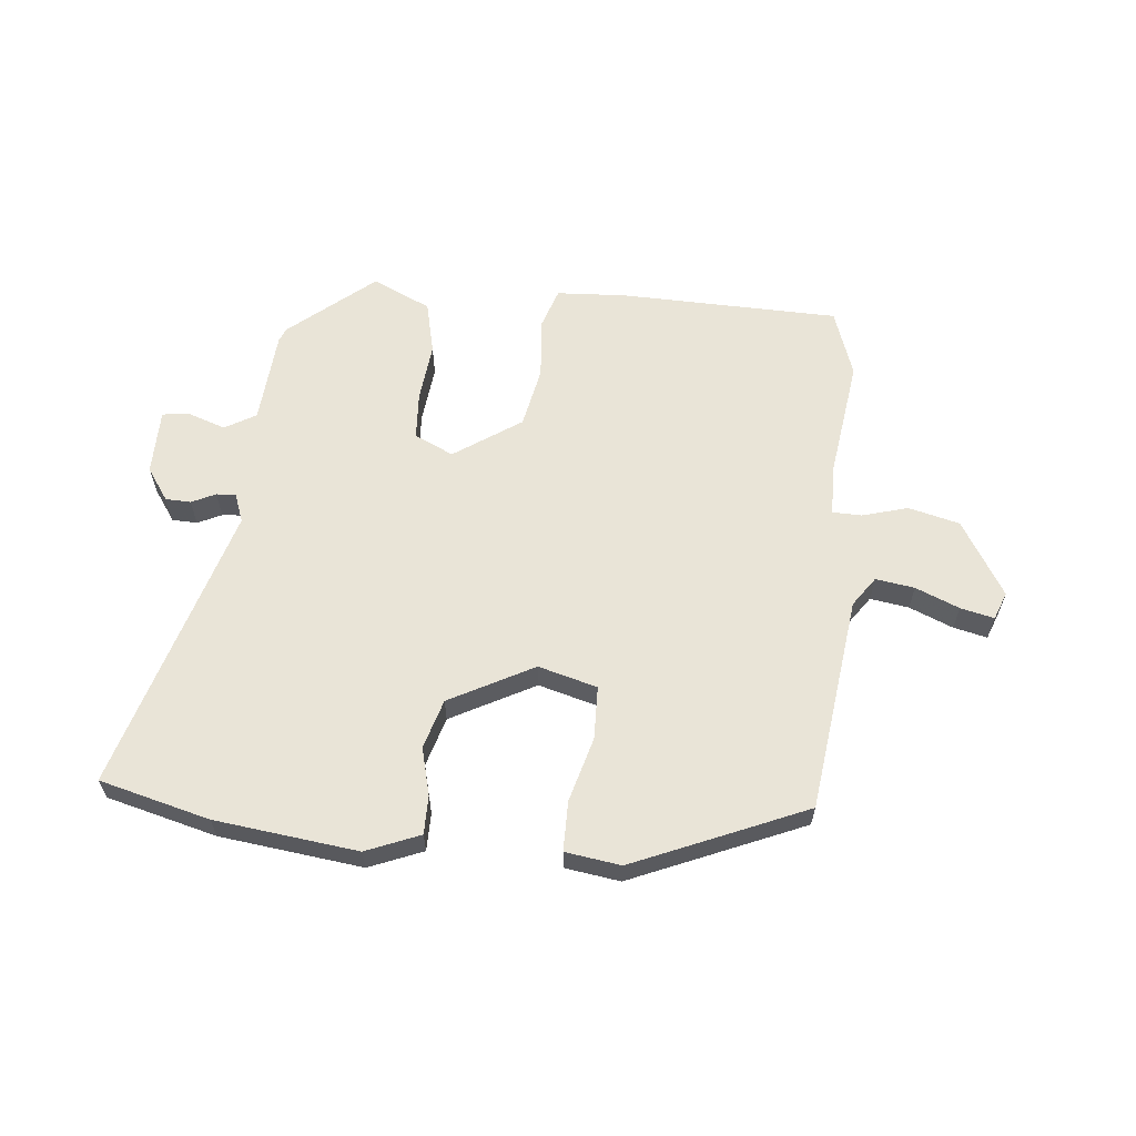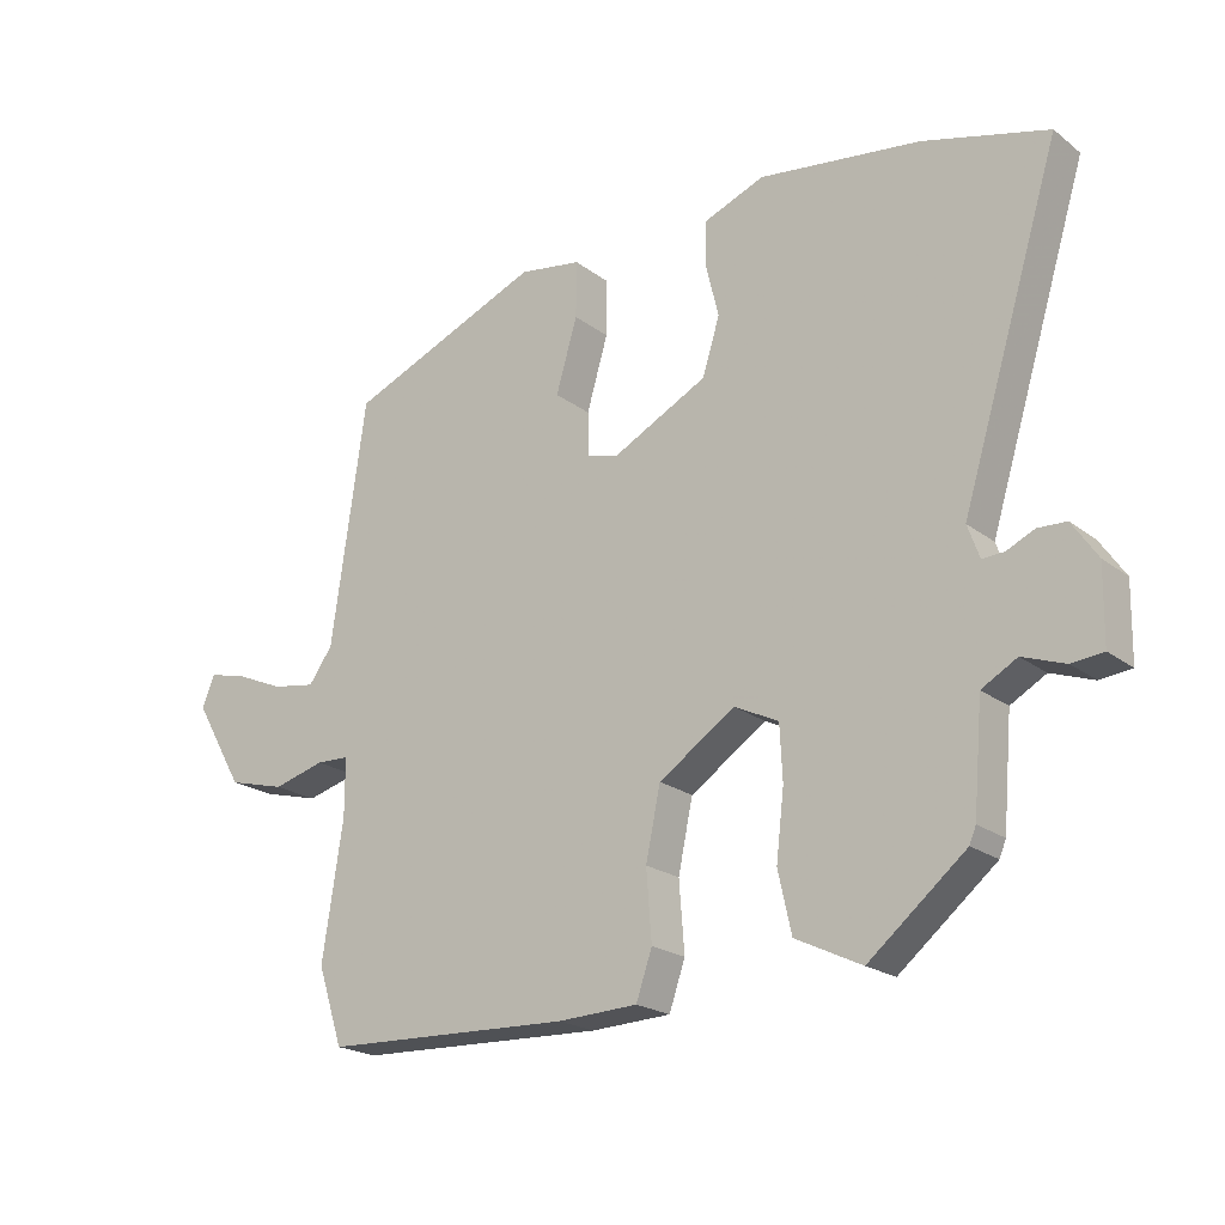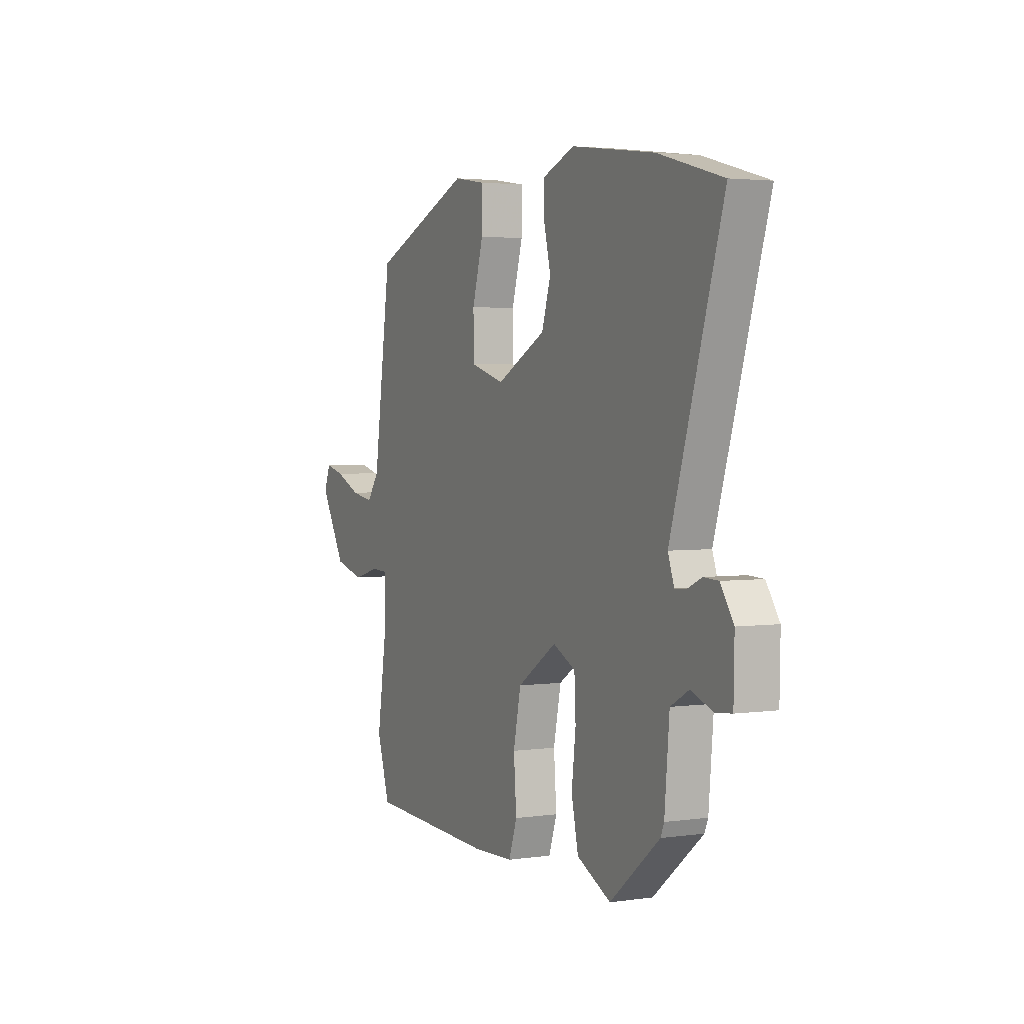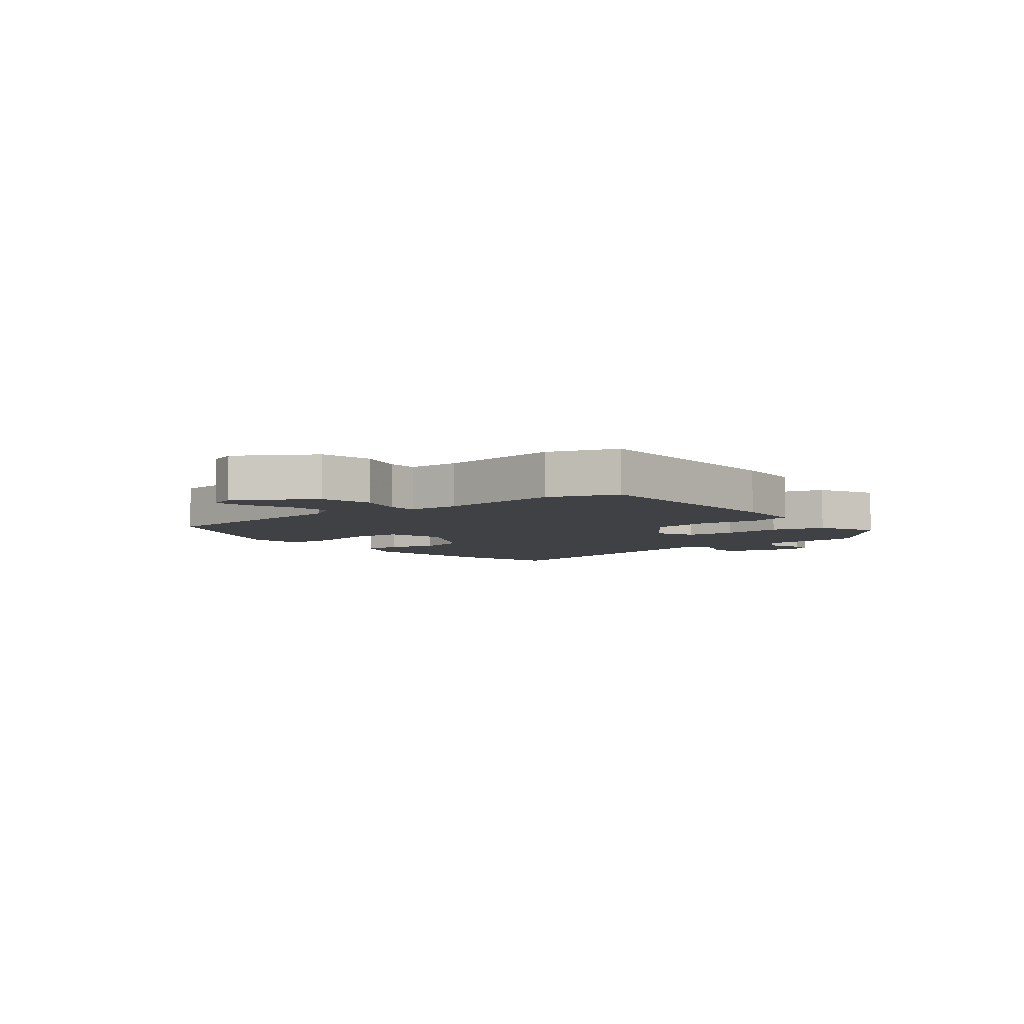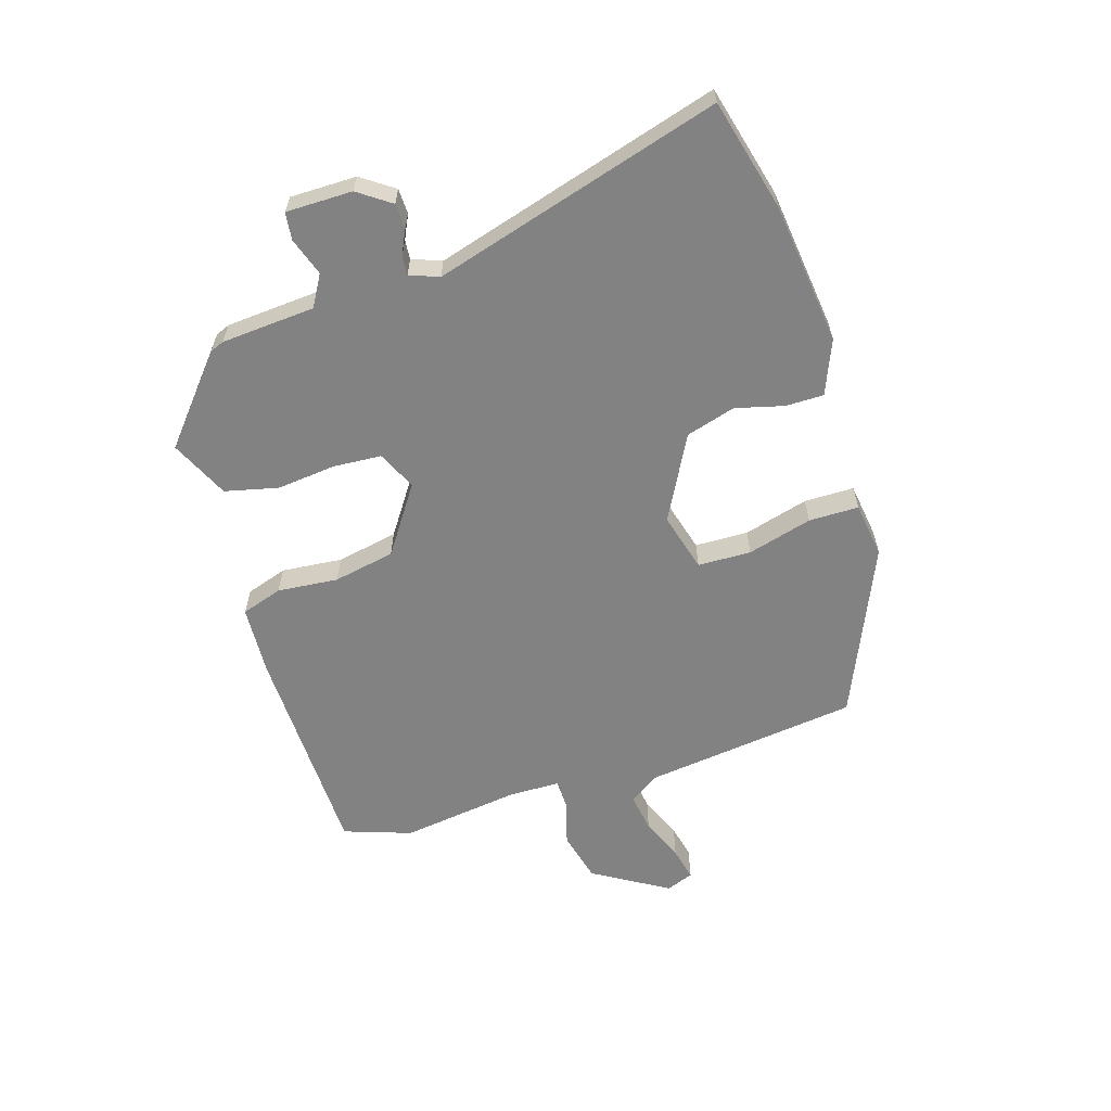
<metadata>
{"format":"obj","ext":"obj","renderer":"f3d","projection":"perspective","resolution":1024,"background":"white","views":[{"elev":61.1,"azim":4.8,"up":"+Y"},{"elev":-21.0,"azim":-143.0,"up":"+Z"},{"elev":3.0,"azim":-115.9,"up":"+Z"},{"elev":-5.3,"azim":127.0,"up":"+Y"},{"elev":-60.7,"azim":-73.6,"up":"+Y"}]}
</metadata>
<code>
v 0.482 0.07 0.412
v 0.534 0.07 0.045
v 0.57 0.07 -0.005
v 0.636 0.07 0.006
v 0.71 0.07 0.038
v 0.767 0.07 0.052
v 0.786 0.07 0.005
v 0.711 0.07 -0.124
v 0.624 0.07 -0.147
v 0.546 0.07 -0.126
v 0.496 0.07 -0.128
v 0.496 0.07 -0.215
v 0.527 0.07 -0.419
v 0.489 0.07 -0.535
v 0.115 0.07 -0.549
v -0.005 0.07 -0.544
v -0.029 0.07 -0.474
v -0.021 0.07 -0.37
v -0.043 0.07 -0.265
v -0.158 0.07 -0.189
v -0.224 0.07 -0.221
v -0.228 0.07 -0.303
v -0.216 0.07 -0.404
v -0.236 0.07 -0.495
v -0.335 0.07 -0.543
v -0.48 0.07 -0.424
v -0.49 0.07 -0.4
v -0.504 0.07 -0.24
v -0.557 0.07 -0.21
v -0.621 0.07 -0.233
v -0.668 0.07 -0.228
v -0.67 0.07 -0.115
v -0.632 0.07 -0.059
v -0.589 0.07 -0.057
v -0.548 0.07 -0.076
v -0.515 0.07 -0.078
v -0.497 0.07 -0.028
v -0.647 0.07 0.46
v -0.46 0.07 0.511
v -0.217 0.07 0.544
v -0.125 0.07 0.508
v -0.124 0.07 0.443
v -0.144 0.07 0.361
v -0.118 0.07 0.277
v 0.026 0.07 0.203
v 0.126 0.07 0.232
v 0.127 0.07 0.323
v 0.095 0.07 0.433
v 0.094 0.07 0.518
v 0.188 0.07 0.533
v 0.482 0 0.412
v 0.534 0 0.045
v 0.57 0 -0.005
v 0.636 0 0.006
v 0.71 0 0.038
v 0.767 0 0.052
v 0.786 0 0.005
v 0.711 0 -0.124
v 0.624 0 -0.147
v 0.546 0 -0.126
v 0.496 0 -0.128
v 0.496 0 -0.215
v 0.527 0 -0.419
v 0.489 0 -0.535
v 0.115 0 -0.549
v -0.005 0 -0.544
v -0.029 0 -0.474
v -0.021 0 -0.37
v -0.043 0 -0.265
v -0.158 0 -0.189
v -0.224 0 -0.221
v -0.228 0 -0.303
v -0.216 0 -0.404
v -0.236 0 -0.495
v -0.335 0 -0.543
v -0.48 0 -0.424
v -0.49 0 -0.4
v -0.504 0 -0.24
v -0.557 0 -0.21
v -0.621 0 -0.233
v -0.668 0 -0.228
v -0.67 0 -0.115
v -0.632 0 -0.059
v -0.589 0 -0.057
v -0.548 0 -0.076
v -0.515 0 -0.078
v -0.497 0 -0.028
v -0.647 0 0.46
v -0.46 0 0.511
v -0.217 0 0.544
v -0.125 0 0.508
v -0.124 0 0.443
v -0.144 0 0.361
v -0.118 0 0.277
v 0.026 0 0.203
v 0.126 0 0.232
v 0.127 0 0.323
v 0.095 0 0.433
v 0.094 0 0.518
v 0.188 0 0.533
f 50 1 2
f 49 50 2
f 48 49 2
f 47 48 2
f 46 47 2 3
f 45 46 3
f 41 42 43
f 40 41 43
f 39 40 43
f 38 39 43
f 37 38 43
f 36 37 43 44
f 33 34 35
f 32 33 35
f 31 32 35
f 30 31 35
f 29 30 35
f 28 29 35 36
f 27 28 36
f 26 27 36
f 25 26 36
f 24 25 36
f 23 24 36
f 22 23 36
f 21 22 36
f 36 44 45
f 21 36 45
f 20 21 45
f 16 17 18
f 15 16 18
f 14 15 18
f 13 14 18
f 12 13 18
f 11 12 18 19
f 8 9 10
f 7 8 10
f 6 7 10
f 5 6 10
f 4 5 10
f 3 4 10 11
f 19 20 45
f 11 19 45
f 3 11 45
f 52 51 100
f 52 100 99
f 52 99 98
f 52 98 97
f 53 52 97 96
f 53 96 95
f 93 92 91
f 93 91 90
f 93 90 89
f 93 89 88
f 93 88 87
f 94 93 87 86
f 85 84 83
f 85 83 82
f 85 82 81
f 85 81 80
f 85 80 79
f 86 85 79 78
f 86 78 77
f 86 77 76
f 86 76 75
f 86 75 74
f 86 74 73
f 86 73 72
f 86 72 71
f 95 94 86
f 95 86 71
f 95 71 70
f 68 67 66
f 68 66 65
f 68 65 64
f 68 64 63
f 68 63 62
f 69 68 62 61
f 60 59 58
f 60 58 57
f 60 57 56
f 60 56 55
f 60 55 54
f 61 60 54 53
f 95 70 69
f 95 69 61
f 95 61 53
f 1 51 52 2
f 2 52 53 3
f 3 53 54 4
f 4 54 55 5
f 5 55 56 6
f 6 56 57 7
f 7 57 58 8
f 8 58 59 9
f 9 59 60 10
f 10 60 61 11
f 11 61 62 12
f 12 62 63 13
f 13 63 64 14
f 14 64 65 15
f 15 65 66 16
f 16 66 67 17
f 17 67 68 18
f 18 68 69 19
f 19 69 70 20
f 20 70 71 21
f 21 71 72 22
f 22 72 73 23
f 23 73 74 24
f 24 74 75 25
f 25 75 76 26
f 26 76 77 27
f 27 77 78 28
f 28 78 79 29
f 29 79 80 30
f 30 80 81 31
f 31 81 82 32
f 32 82 83 33
f 33 83 84 34
f 34 84 85 35
f 35 85 86 36
f 36 86 87 37
f 37 87 88 38
f 38 88 89 39
f 39 89 90 40
f 40 90 91 41
f 41 91 92 42
f 42 92 93 43
f 43 93 94 44
f 44 94 95 45
f 45 95 96 46
f 46 96 97 47
f 47 97 98 48
f 48 98 99 49
f 49 99 100 50
f 50 100 51 1

</code>
